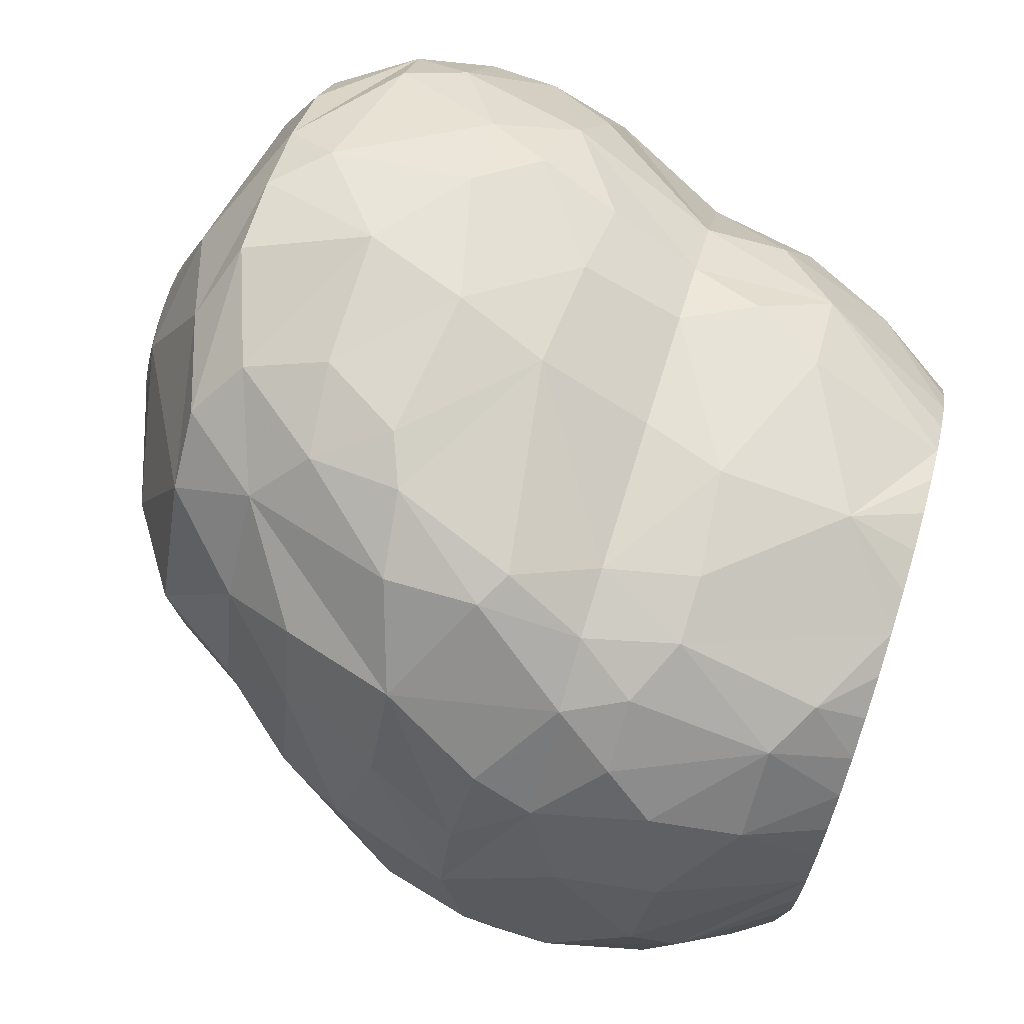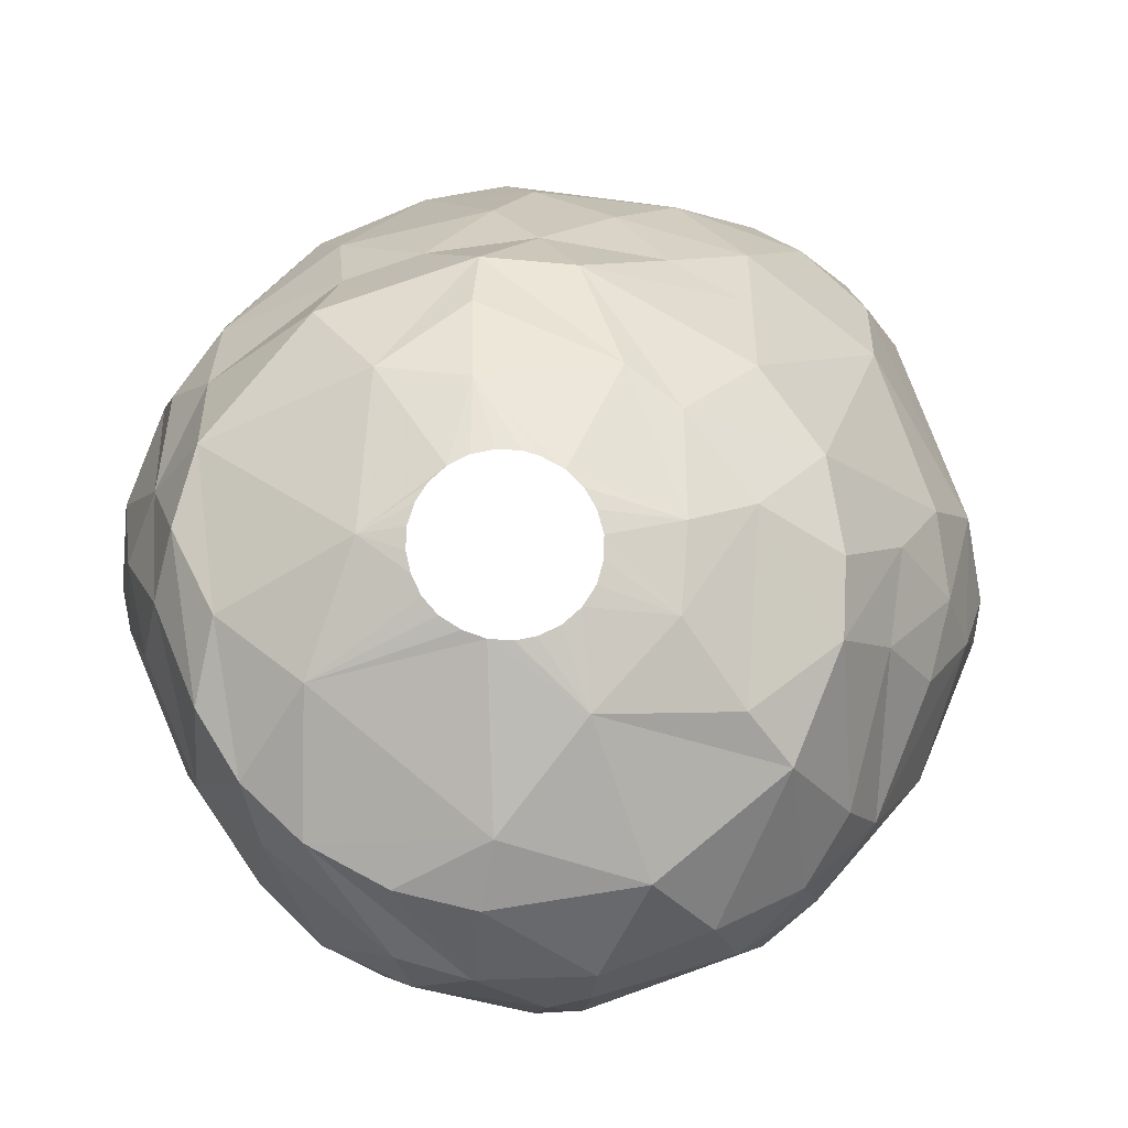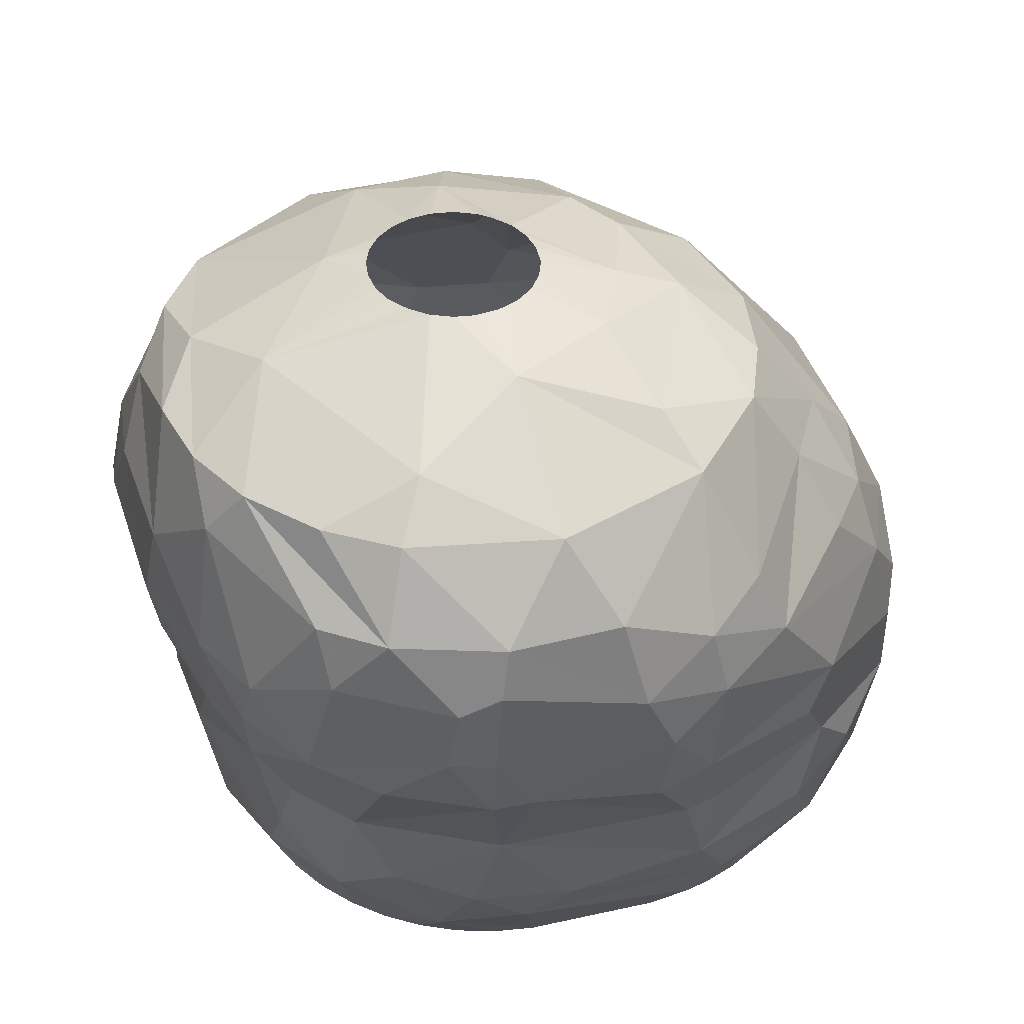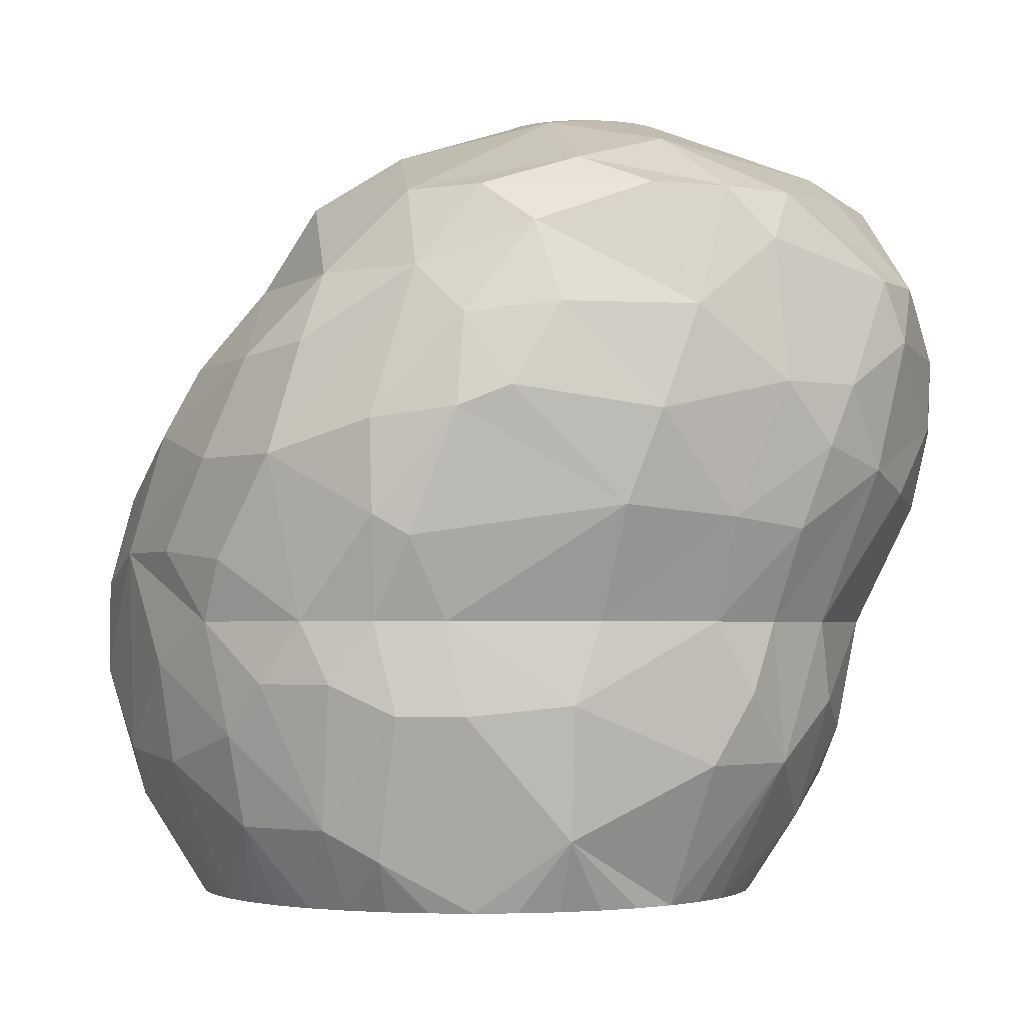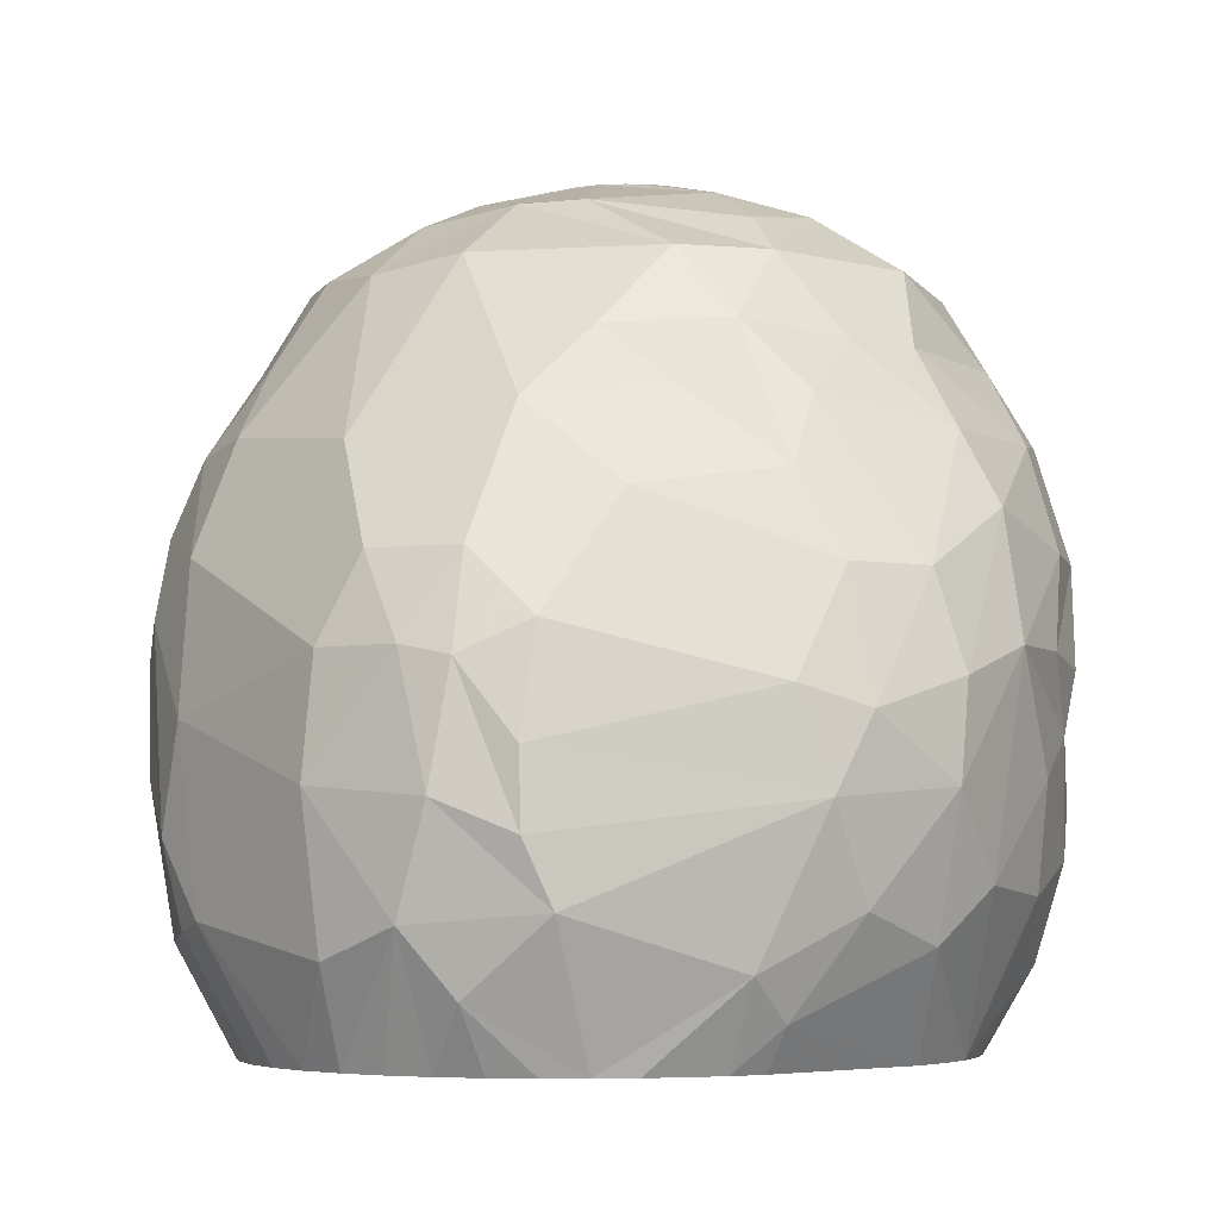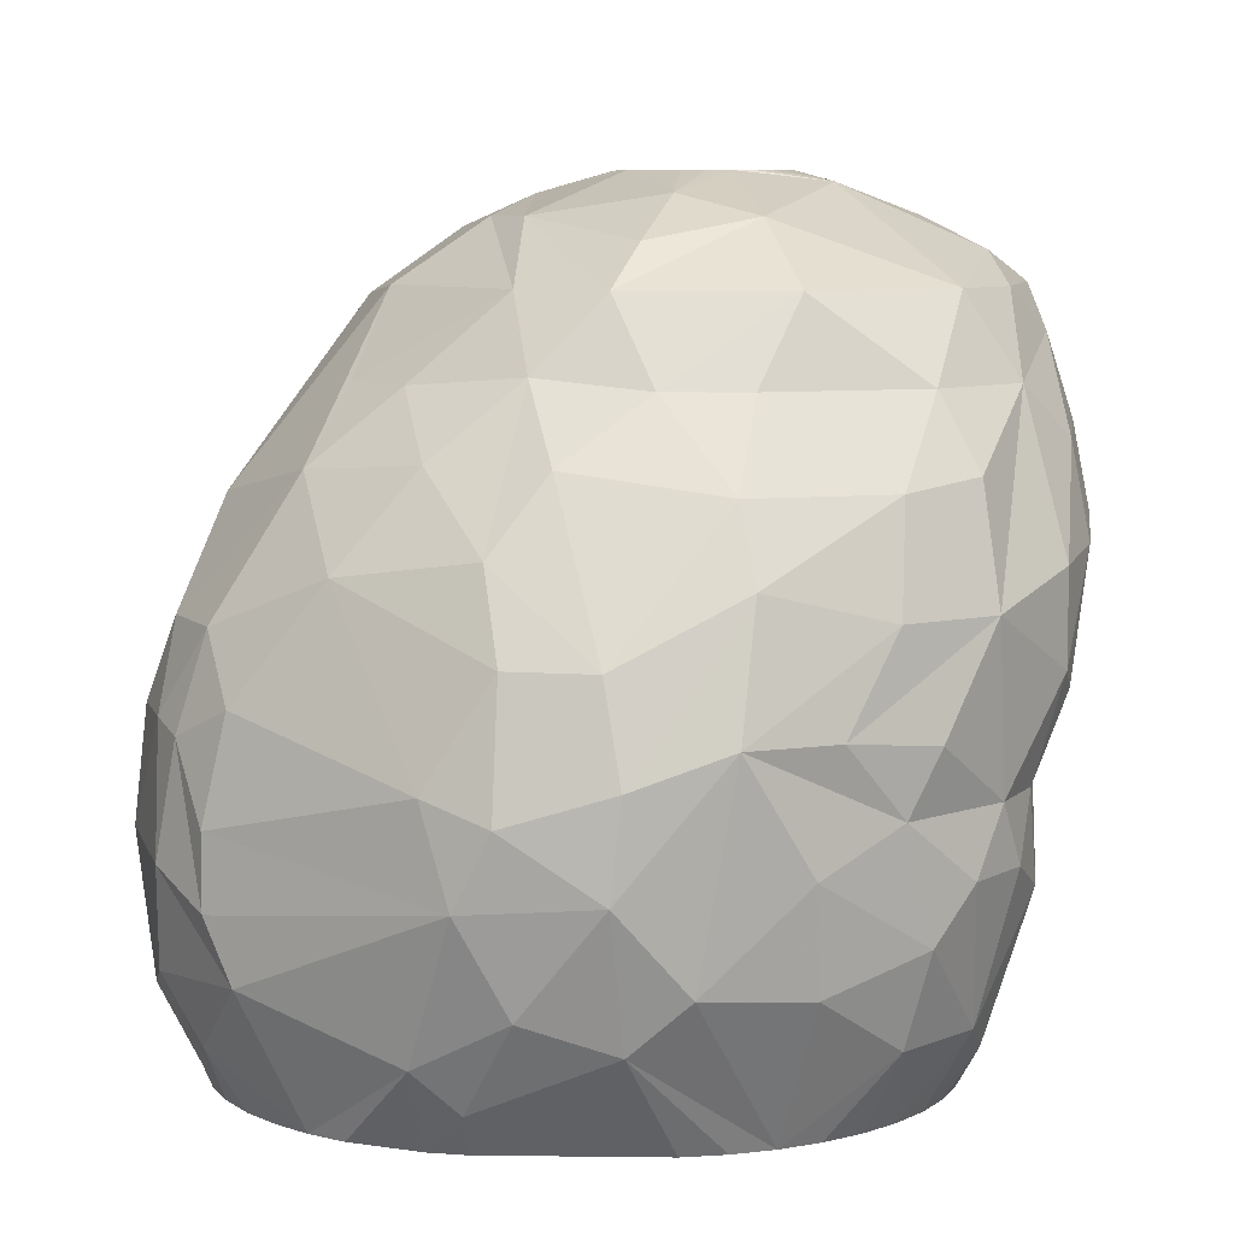
<metadata>
{"format":"obj","ext":"obj","renderer":"f3d","projection":"perspective","resolution":1024,"background":"white","views":[{"elev":77.6,"azim":107.1,"up":"+Y"},{"elev":74.8,"azim":-109.3,"up":"+Z"},{"elev":42.0,"azim":-105.1,"up":"+Z"},{"elev":-2.6,"azim":173.6,"up":"+Z"},{"elev":-4.8,"azim":50.7,"up":"+Z"},{"elev":7.7,"azim":92.5,"up":"+Z"}]}
</metadata>
<code>
v 63.24 208.9 15.9
v 63.32 213.1 17.1
v 63.34 213.3 14.4
v 63.43 207.9 13.8
v 63.53 214.3 16.5
v 63.59 212.1 12.3
v 63.64 212.8 18.6
v 63.71 214.6 14.4
v 63.75 209.5 18.6
v 63.89 213.2 12
v 63.99 206.2 15
v 64.01 208.1 11.1
v 64.17 206.5 11.7
v 64.19 206.7 17.1
v 64.63 216 18.6
v 65.03 216.2 12.3
v 65.11 210.8 21
v 65.2 217.5 16.8
v 65.41 204 15.6
v 65.42 206.7 8.4
v 65.52 212.6 8.4
v 65.63 204.9 17.7
v 65.73 205.6 8.4
v 65.84 210.2 5.1
v 65.88 217.7 18.6
v 65.91 205.9 5.7
v 65.91 215.2 21
v 66.21 202.6 10.8
v 66.23 218.2 12.9
v 66.33 213.3 5.1
v 66.5 211.5 3.6
v 66.58 201.8 12.3
v 66.76 206.4 21
v 67.03 204.7 3.3
v 67.13 215.6 6
v 67.19 217.2 21
v 67.29 219.5 15.3
v 67.35 214.3 22.2
v 67.37 202.2 5.7
v 67.6 216.7 8.4
v 67.63 201.4 8.4
v 67.75 205.5 1.5
v 67.87 214.1 2.4
v 68.01 219.8 13.5
v 68.33 207.1 22.2
v 68.51 201.2 3.6
v 68.54 201.2 16.2
v 68.67 200.1 6.6
v 68.7 206.5 0
v 68.71 210.7 0
v 68.83 219.5 11.1
v 68.86 217.1 4.2
v 68.89 211.9 0
v 69.09 204.4 0
v 69.1 219 21
v 69.26 213.1 0
v 69.35 211 23.4
v 69.37 202.4 18.6
v 69.42 218.3 8.4
v 69.46 220.6 15.3
v 69.5 203.3 0
v 69.51 203.9 21
v 69.66 199.3 13.8
v 69.71 220 19.5
v 69.8 214.3 0
v 70.07 202.3 0
v 70.1 218.6 6.3
v 70.26 198.4 10.2
v 70.5 215.3 0
v 70.62 199.8 15.9
v 70.79 201.3 0
v 70.93 198.1 7.2
v 70.98 220.4 11.4
v 71 208 23.4
v 71.14 220 21
v 71.17 198 11.4
v 71.29 219.1 8.4
v 71.32 218.9 4.2
v 71.35 216.3 0
v 71.56 211.7 24
v 71.64 203.1 21
v 71.65 198.4 3
v 71.65 211 24
v 71.65 212.3 24
v 71.68 200.4 0
v 71.91 210.4 24
v 71.92 212.9 24
v 71.97 201 18.3
v 72.19 221.3 17.4
v 72.33 217.1 0
v 72.33 209.8 24
v 72.35 213.4 24
v 72.65 217.6 22.8
v 72.71 199.7 0
v 72.89 209.4 24
v 72.9 213.9 24
v 73.09 199.3 16.2
v 73.17 197.1 5.7
v 73.28 221.6 14.4
v 73.32 197.7 12.9
v 73.33 207 23.4
v 73.36 205 22.5
v 73.39 220.5 21
v 73.42 217.8 0
v 73.51 209.2 24
v 73.51 214.1 24
v 73.8 197.3 3.3
v 73.88 199 0
v 73.96 197 8.7
v 74.16 214.2 24
v 74.2 209.2 24
v 74.25 221.3 11.7
v 74.5 202.5 20.7
v 74.59 218.3 0
v 74.78 214.1 24
v 74.79 219.9 8.4
v 74.86 209.3 24
v 75.02 197 3.6
v 75.15 198.6 0
v 75.37 219.3 21.9
v 75.38 213.9 24
v 75.46 209.6 24
v 75.62 220.3 6
v 75.63 219.6 2.1
v 75.69 215.2 23.7
v 75.82 218.6 0
v 75.89 213.5 24
v 76 210.1 24
v 76.14 221.6 17.4
v 76.29 210.4 24
v 76.3 213 24
v 76.36 206 22.8
v 76.49 198.3 0
v 76.55 212.4 24
v 76.56 211.1 24
v 76.65 211.7 24
v 76.8 220.8 19.8
v 77.09 218.7 0
v 77.38 203.4 21
v 77.6 221.9 15
v 77.87 198.3 0
v 78.05 207 22.8
v 78.23 199.1 15.6
v 78.24 219.7 21
v 78.36 218.7 0
v 78.76 220.5 5.7
v 78.83 210.9 23.4
v 78.88 221.2 17.1
v 79.11 221.8 14.4
v 79.22 198.5 0
v 79.3 220.4 8.4
v 79.61 218.5 0
v 79.87 197.2 10.2
v 79.9 196.8 6.9
v 79.99 197.3 2.7
v 80.04 202.7 18.6
v 80.14 213.3 22.8
v 80.15 219.9 18.6
v 80.25 218.3 21
v 80.41 221.2 10.8
v 80.52 198.9 0
v 80.56 198.1 12.6
v 80.72 220.4 5.7
v 80.82 218.1 0
v 81.09 219 1.5
v 81.25 210.2 22.2
v 81.34 220.1 8.4
v 81.44 221 11.4
v 81.51 221 14.1
v 81.68 207 21
v 81.73 199.4 0
v 81.87 204.3 18.6
v 81.95 217.5 0
v 82 201.7 16.5
v 82.24 197.9 10.2
v 82.33 197.9 3.6
v 82.59 219.8 6.6
v 82.67 217.6 18.6
v 82.69 218.7 2.4
v 82.79 214.2 21
v 82.81 200.2 0
v 82.81 209.5 21
v 82.95 199.4 12.6
v 82.99 216.7 0
v 83.14 199.1 1.8
v 83.34 198 6.6
v 83.38 218.7 16.5
v 83.39 219.3 8.4
v 83.51 198.6 9.9
v 83.59 207.5 18.9
v 83.75 201 0
v 83.91 215.8 0
v 84.27 205 16.8
v 84.31 213.1 18.6
v 84.32 219.1 13.2
v 84.33 210.7 18.6
v 84.52 218.6 6.6
v 84.53 202 0
v 84.68 214.8 0
v 84.8 200.1 10.8
v 84.92 216.8 2.4
v 84.95 216.7 16.2
v 84.97 199.5 7.8
v 84.97 202.7 14.1
v 85.02 199.5 5.7
v 85.14 203 0
v 85.31 213.7 0
v 85.33 200.3 3.9
v 85.39 217.5 5.1
v 85.64 208.2 16.8
v 85.73 217.7 10.2
v 85.76 212.5 0
v 85.91 205.1 0
v 86.04 211.3 0
v 86.08 206.1 0
v 86.09 216.8 8.4
v 86.17 216.6 13.2
v 86.3 212.7 16.2
v 86.62 206.6 14.7
v 86.87 206.1 1.2
v 87.02 214.7 4.2
v 87.16 204.8 2.4
v 87.25 215.2 10.5
v 87.39 213.1 14.1
v 87.47 214.6 7.2
v 87.98 210.1 3
v 88.03 207.1 12.3
v 88.19 205.2 9.3
v 88.3 211.7 4.5
v 88.31 207.4 3.9
v 88.42 212.8 10.5
v 88.43 209.6 12.3
v 88.67 206 6.6
v 89 207 8.7
v 89.12 210 9.6
v 89.14 209.8 6.9
g foo
f 165 152 145
f 164 152 165
f 220 215 214
f 213 215 220
f 223 231 216
f 27 15 7
f 159 178 158
f 38 27 17
f 42 49 54
f 226 214 212
f 155 141 150
f 46 66 71
f 46 61 66
f 46 54 61
f 42 54 46
f 43 53 50
f 43 56 53
f 124 114 104
f 124 126 114
f 165 173 164
f 201 192 184
f 199 192 201
f 226 212 207
f 82 85 94
f 71 85 82
f 43 65 56
f 69 65 43
f 90 124 104
f 207 199 201
f 185 191 198
f 185 181 191
f 185 171 181
f 176 171 185
f 176 161 171
f 176 150 161
f 155 150 176
f 118 141 155
f 118 133 141
f 118 119 133
f 82 108 119
f 82 94 108
f 42 50 49
f 179 173 165
f 179 184 173
f 179 201 184
f 222 213 220
f 222 206 213
f 124 138 126
f 124 145 138
f 226 220 214
f 230 220 226
f 222 220 230
f 222 198 206
f 107 119 118
f 107 82 119
f 31 50 42
f 34 42 46
f 52 79 69
f 52 90 79
f 46 71 82
f 31 43 50
f 52 69 43
f 78 90 52
f 124 90 78
f 221 207 201
f 229 207 221
f 229 226 207
f 208 198 222
f 208 185 198
f 34 31 42
f 146 145 124
f 163 165 145
f 146 163 145
f 163 179 165
f 176 185 208
f 209 201 179
f 209 221 201
f 30 43 31
f 233 222 230
f 233 208 222
f 24 31 34
f 35 43 30
f 35 52 43
f 209 179 197
f 205 208 233
f 177 179 163
f 197 179 177
f 236 226 229
f 236 230 226
f 98 107 118
f 48 46 82
f 26 34 46
f 26 24 34
f 123 124 78
f 82 107 98
f 39 26 46
f 30 31 24
f 67 78 52
f 67 123 78
f 186 176 208
f 39 46 48
f 123 146 124
f 225 221 209
f 225 229 221
f 233 230 236
f 154 118 155
f 205 186 208
f 154 176 186
f 154 155 176
f 109 118 154
f 109 98 118
f 72 48 82
f 72 82 98
f 203 233 228
f 203 205 233
f 41 39 48
f 41 26 39
f 21 30 24
f 59 67 52
f 188 197 177
f 234 233 236
f 23 26 41
f 23 20 26
f 21 24 26
f 225 209 216
f 21 26 20
f 40 52 35
f 40 59 52
f 77 123 67
f 77 116 123
f 167 177 163
f 188 177 167
f 231 229 225
f 236 229 231
f 189 205 203
f 189 186 205
f 151 163 146
f 167 163 151
f 216 209 197
f 21 35 30
f 40 35 21
f 77 67 59
f 151 123 116
f 151 146 123
f 188 216 197
f 216 231 225
f 228 233 234
f 41 48 72
f 235 236 231
f 234 236 235
f 73 116 77
f 151 116 112
f 153 109 154
f 28 41 72
f 28 23 41
f 160 167 151
f 223 216 211
f 200 203 228
f 189 203 200
f 6 20 12
f 6 21 20
f 77 59 51
f 112 116 73
f 68 72 98
f 68 28 72
f 168 167 160
f 188 167 168
f 211 216 188
f 175 186 189
f 175 154 186
f 153 154 175
f 13 20 23
f 13 12 20
f 10 40 21
f 16 40 10
f 100 109 153
f 76 68 98
f 10 21 6
f 73 77 51
f 160 151 112
f 232 234 235
f 13 23 28
f 29 40 16
f 29 59 40
f 51 59 29
f 195 188 168
f 211 188 195
f 76 98 109
f 32 68 63
f 32 28 68
f 32 13 28
f 228 234 227
f 183 189 200
f 183 175 189
f 153 175 162
f 76 109 100
f 149 160 112
f 227 234 232
f 204 200 228
f 162 175 183
f 44 51 29
f 223 211 195
f 231 223 217
f 4 12 13
f 204 228 227
f 183 200 204
f 73 51 44
f 217 223 195
f 224 231 217
f 224 235 231
f 63 68 76
f 11 13 32
f 11 4 13
f 149 112 140
f 149 168 160
f 169 168 149
f 169 195 168
f 232 235 224
f 100 153 162
f 4 6 12
f 3 10 6
f 8 10 3
f 8 16 10
f 29 16 8
f 99 112 73
f 140 112 99
f 63 76 100
f 19 32 63
f 3 6 4
f 219 227 232
f 219 204 227
f 143 100 162
f 19 11 32
f 60 73 44
f 202 195 187
f 202 217 195
f 174 162 183
f 3 4 1
f 37 44 29
f 60 44 37
f 99 73 60
f 97 100 143
f 70 63 100
f 47 19 63
f 1 4 11
f 2 3 1
f 18 29 8
f 224 217 202
f 210 219 232
f 174 183 204
f 18 8 5
f 218 232 224
f 97 70 100
f 89 99 60
f 193 204 219
f 143 162 174
f 70 47 63
f 5 8 3
f 37 29 18
f 129 140 99
f 210 232 218
f 174 204 193
f 14 11 19
f 129 99 89
f 148 140 129
f 148 149 140
f 148 169 149
f 158 195 169
f 158 187 195
f 190 219 210
f 193 219 190
f 14 1 11
f 2 5 3
f 139 143 174
f 60 37 64
f 158 169 148
f 218 224 202
f 113 97 143
f 22 14 19
f 25 37 18
f 64 37 25
f 196 218 194
f 196 210 218
f 139 113 143
f 58 47 70
f 19 47 58
f 89 60 64
f 172 174 193
f 22 19 58
f 15 5 2
f 15 18 5
f 25 18 15
f 178 202 187
f 194 218 202
f 190 210 196
f 88 97 113
f 137 148 129
f 158 148 137
f 178 187 158
f 194 202 178
f 156 174 172
f 88 70 97
f 9 1 14
f 7 1 9
f 7 2 1
f 15 2 7
f 55 64 25
f 137 129 89
f 172 193 190
f 156 139 174
f 33 14 22
f 9 14 33
f 88 58 70
f 62 58 88
f 180 194 178
f 182 190 196
f 170 156 172
f 81 88 113
f 196 194 180
f 170 172 190
f 81 62 88
f 62 22 58
f 17 7 9
f 55 25 15
f 36 55 15
f 75 89 64
f 75 103 89
f 103 137 89
f 144 158 137
f 159 158 144
f 180 178 159
f 170 190 182
f 17 9 33
f 27 7 17
f 75 64 55
f 144 137 103
f 182 196 180
f 33 22 62
f 27 36 15
f 139 156 170
f 86 74 91
f 86 57 74
f 83 57 86
f 80 57 83
f 84 57 80
f 84 87 57
f 92 93 87
f 96 93 92
f 106 93 96
f 110 93 106
f 110 125 93
f 115 125 110
f 121 125 115
f 127 125 121
f 127 131 125
f 136 147 134
f 135 147 136
f 130 147 135
f 128 147 130
f 128 122 147
f 117 101 122
f 111 101 117
f 105 101 111
f 105 74 101
f 95 74 105
f 91 74 95
f 87 38 57
f 87 93 38
f 131 134 125
f 122 142 147
f 101 142 122
f 125 120 93
f 134 157 125
f 134 147 157
f 101 132 142
f 101 102 132
f 74 102 101
f 125 159 120
f 125 157 159
f 147 166 157
f 74 45 102
f 57 45 74
f 38 55 36
f 93 55 38
f 93 75 55
f 142 166 147
f 45 62 102
f 93 120 75
f 57 33 45
f 57 17 33
f 38 17 57
f 36 27 38
f 157 180 159
f 157 182 180
f 166 182 157
f 142 182 166
f 142 170 182
f 132 170 142
f 132 113 139
f 102 113 132
f 102 62 81
f 45 33 62
f 120 103 75
f 120 144 103
f 159 144 120
f 132 139 170
f 102 81 113
g

</code>
